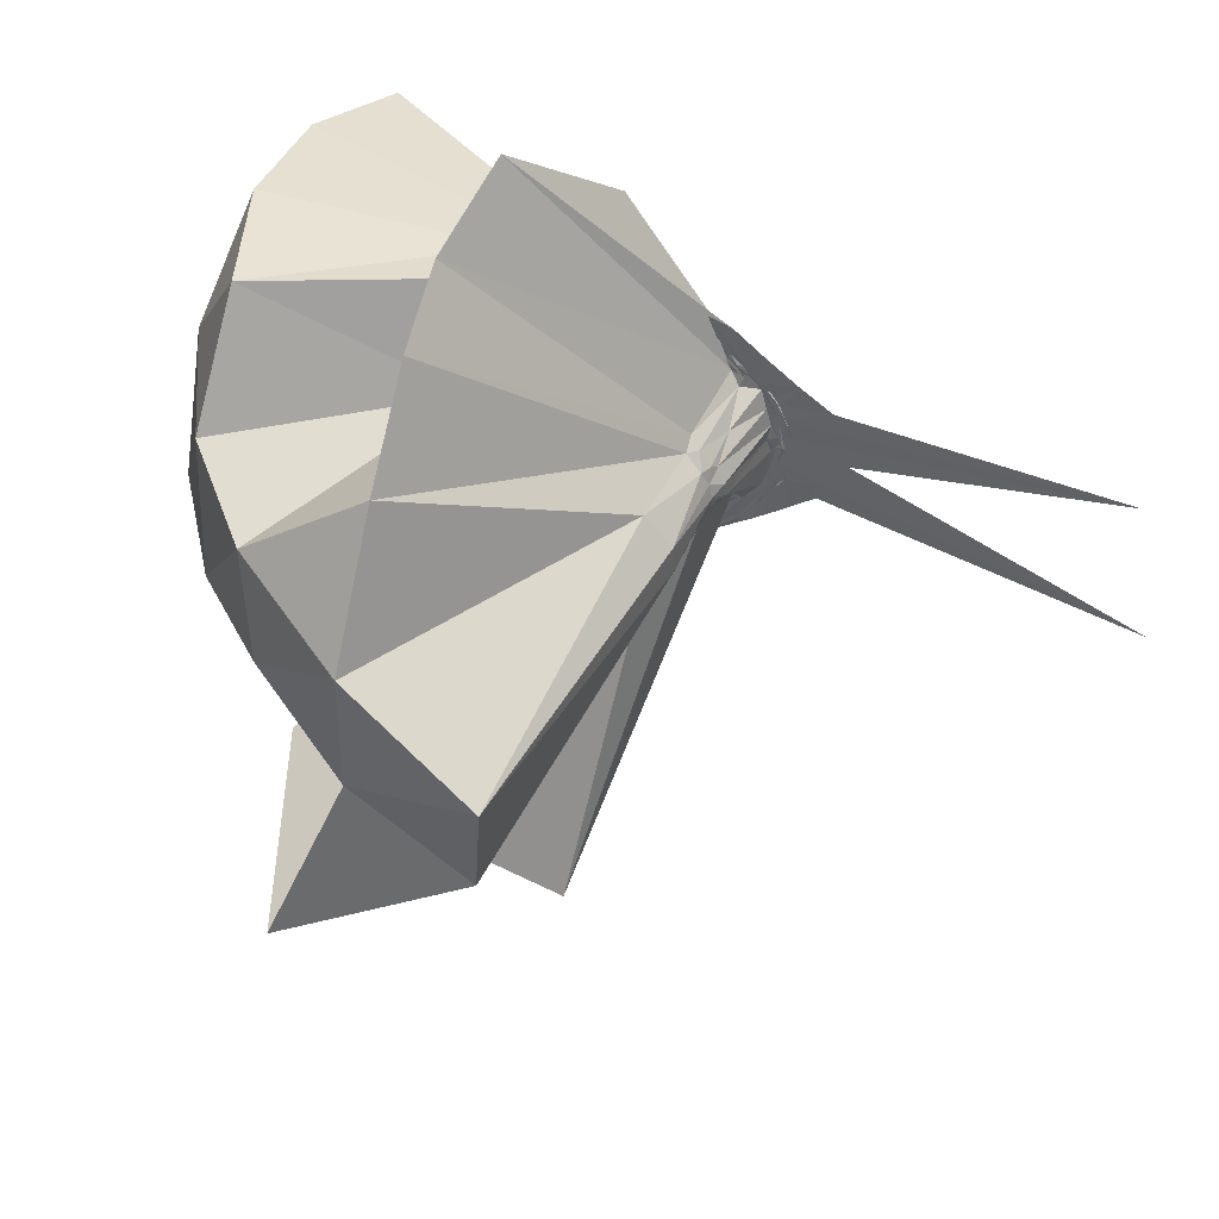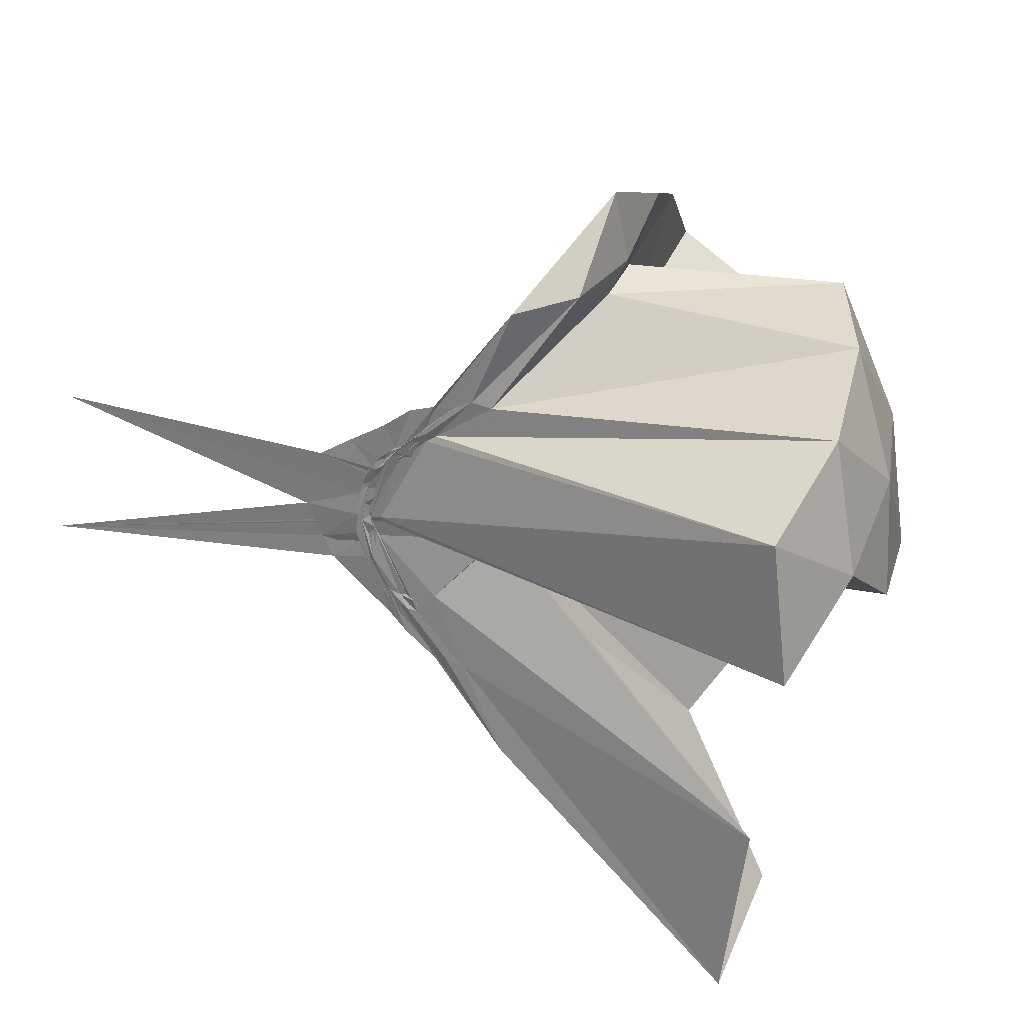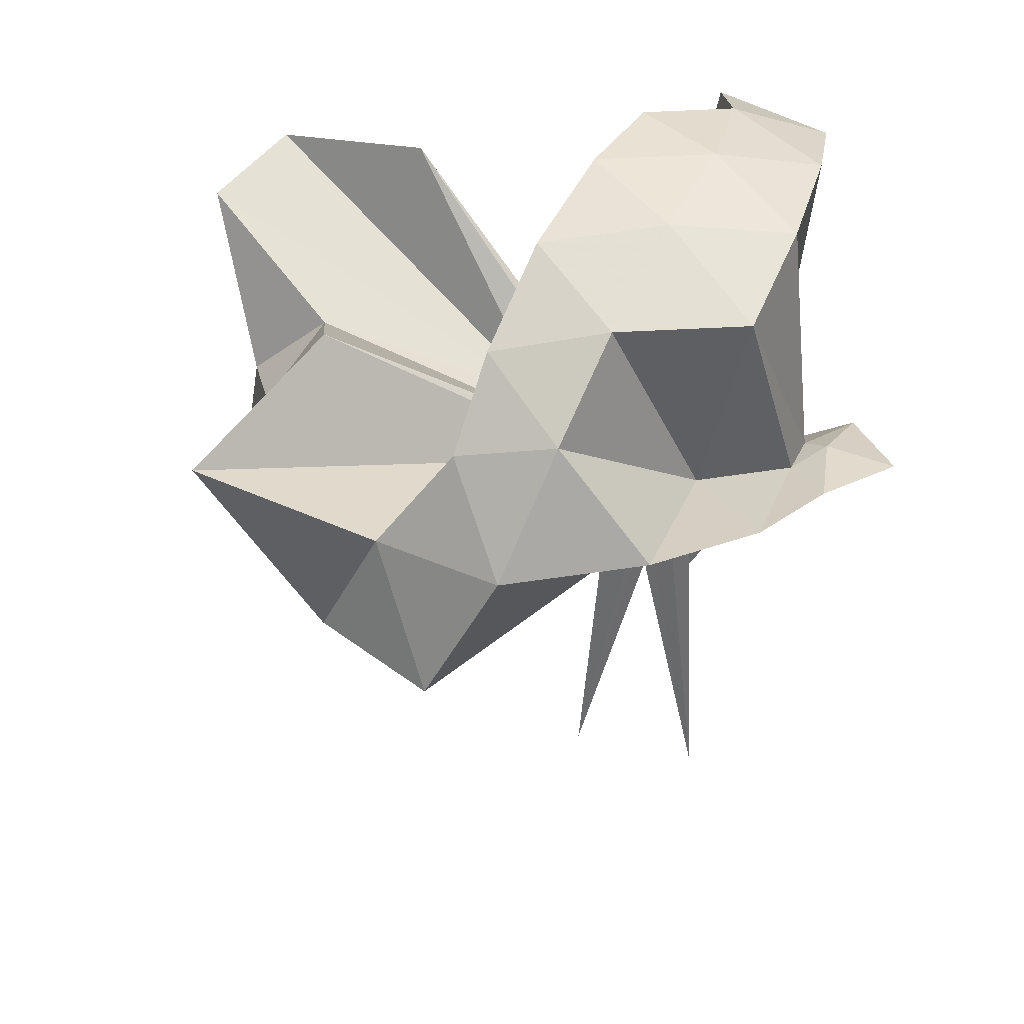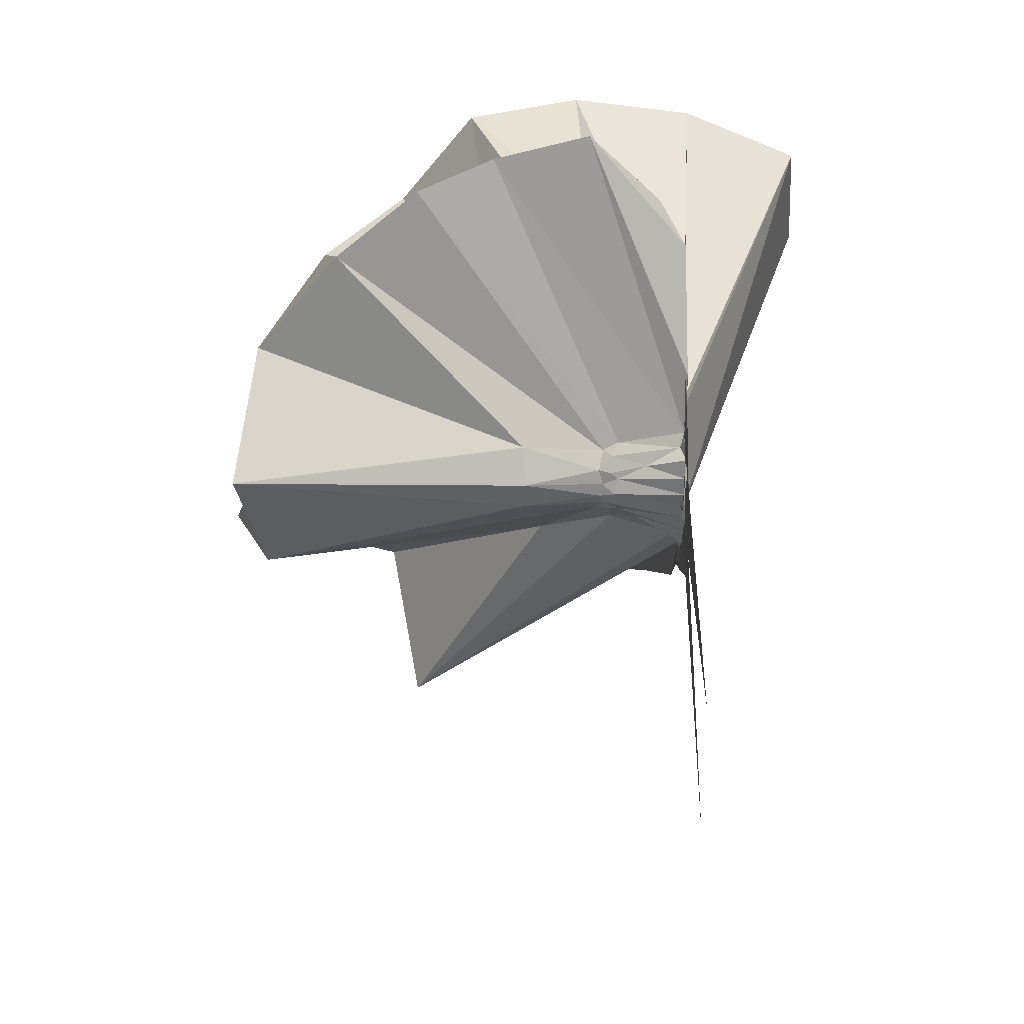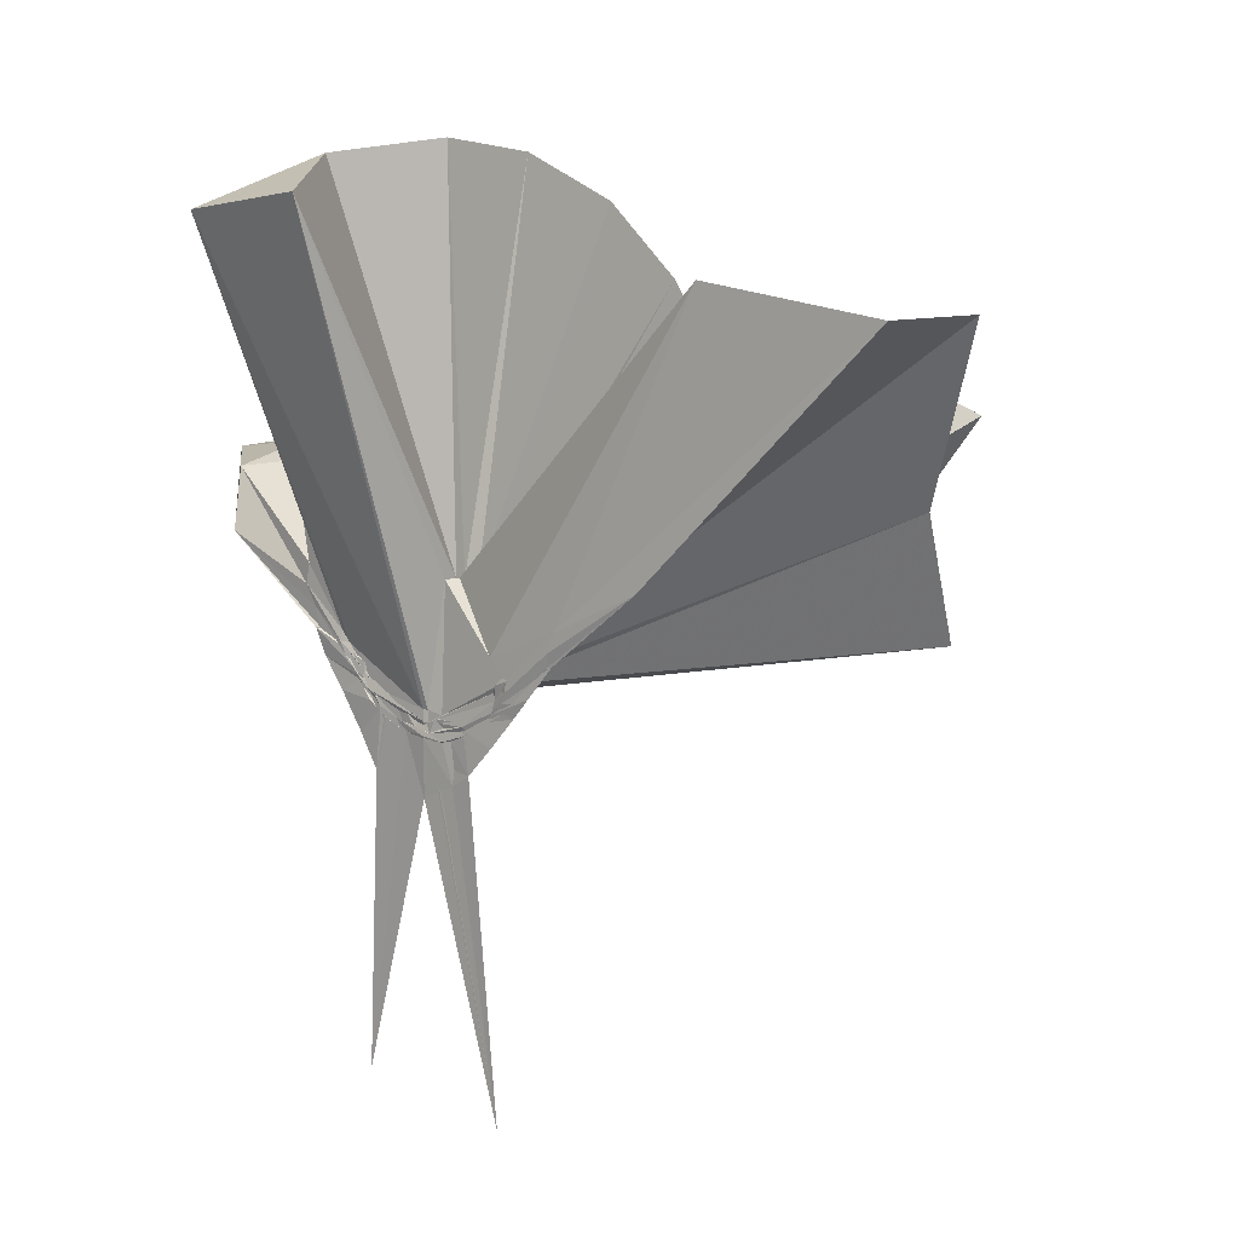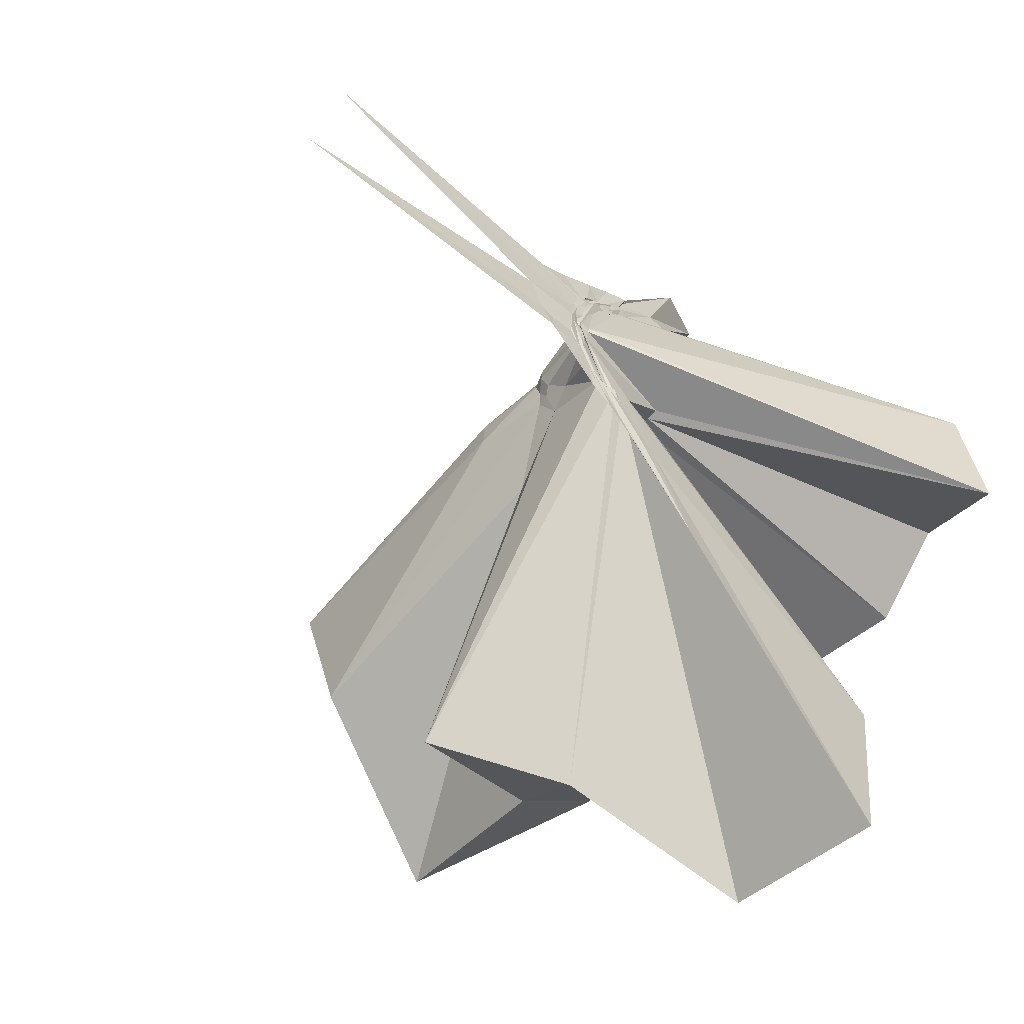
<metadata>
{"format":"obj","ext":"obj","renderer":"f3d","projection":"perspective","resolution":1024,"background":"white","views":[{"elev":49.4,"azim":115.8,"up":"+Y"},{"elev":28.3,"azim":-67.9,"up":"+Y"},{"elev":31.8,"azim":120.5,"up":"+Z"},{"elev":-45.2,"azim":-179.4,"up":"+Z"},{"elev":9.8,"azim":-50.5,"up":"+Z"},{"elev":-56.2,"azim":-133.1,"up":"+Y"}]}
</metadata>
<code>
v -0.9124 -0.1 1.116
v -0.9988 -0.09961 -0.06457
v -0.04765 -0.09867 0.6187
v -0.1154 0.127 0.6706
v -0.5464 0.2551 0.4067
v -0.66 0.4419 0.4395
v -0.7486 0.4906 0.4667
v -0.9417 0.4753 0.4305
v -1.001 0.2224 0.2124
v -1.003 0.1271 0.1047
v -1 0.1056 0.08714
v -0.9968 0.03116 0.01731
v -1.002 -0.1037 -0.03367
v -0.999 -0.114 -0.03416
v -0.997 -0.3048 0.05562
v -1.001 -0.323 0.07545
v -1 -0.4458 0.1859
v -0.9693 -1.181 0.8085
v -0.5964 -1.129 0.7979
v -0.5132 -0.7586 0.568
v -0.256 -0.5783 0.6978
v -0.8032 -0.1341 0.2194
v 0.03854 0.06551 0.3836
v -0.1693 0.3306 0.4078
v -0.3695 0.5002 0.4378
v -0.5507 0.5716 0.4659
v -0.775 0.6497 0.4462
v -0.9978 0.4384 0.3027
v -0.9997 0.1994 0.1675
v -1.003 0.112 0.0761
v -0.9955 0.08366 0.05715
v -0.9987 -0.09563 -0.0333
v -0.9949 -0.1074 -0.0342
v -0.9975 -0.2887 0.03
v -1.003 -0.319 0.05052
v -1.003 -0.4323 0.1444
v -1.002 -0.6461 0.2784
v -0.9992 -0.3247 0.09004
v -0.4811 -0.9521 0.4063
v -0.2567 -0.7559 0.477
v 0.1653 -0.6564 0.5229
v 0.03447 -0.2551 0.3929
v -0.6147 0.009537 0.07729
v -0.8059 0.0009981 0.07546
v -0.8422 0.01842 0.08237
v -0.9972 0.0635 0.06755
v -1.003 0.1959 0.1242
v -0.9983 0.1873 0.1246
v -0.9959 0.09758 0.05725
v -1.001 0.07965 0.03997
v -1.002 0.05027 0.01411
v -0.9918 -0.1017 -0.05141
v -1.002 -0.2058 -0.03122
v -0.9989 -0.2826 0.007002
v -1.001 -0.3105 0.02898
v -0.9973 -0.4249 0.1064
v -0.9982 -0.4376 0.1158
v -1.003 -0.296 0.06464
v -0.3264 -0.9076 0.1173
v -0.656 -0.2812 0.1009
v 0.03409 -0.4111 0.1169
v 0.09049 -0.09779 0.07061
v -0.7957 -0.03039 0.0383
v -0.8274 -0.0004138 0.05588
v -0.9876 0.0356 0.04545
v -0.9998 0.06626 0.03455
v -0.9972 0.1749 0.06659
v -0.9977 0.07867 0.03061
v -0.9992 0.06656 0.01591
v -0.996 0.03282 -0.008622
v -0.9961 -0.03039 -0.03997
v -1.001 -0.1173 -0.05633
v -0.9991 -0.2153 -0.03827
v -0.9969 -0.2747 -0.006299
v -0.9992 -0.3579 0.03596
v -1.001 -0.3792 0.04562
v -0.9968 -0.2894 0.02948
v -0.9759 -0.2475 0.04042
v -0.824 -0.1926 0.04799
v -0.7919 -0.1442 0.03085
v -0.6175 -0.1224 0.01162
v -0.6185 -0.05755 0.01503
v -0.8228 -0.03218 0.02952
v -0.9076 -0.009542 0.02964
v -1.001 0.03329 0.003023
v -0.9957 0.05176 0.01053
v -0.9993 0.1266 0.001917
v -1.002 0.04621 -0.008221
v -0.9956 0.01342 -0.03481
v -0.9952 -0.03944 -0.0592
v -1.002 -0.09914 -0.06296
v -1.004 -0.1534 -0.06872
v -1.001 -0.2019 -0.05208
v -0.9976 -0.2454 -0.03045
v -0.9969 -0.338 0.001089
v -0.9978 -0.2589 -0.006602
v -0.9989 -0.2335 -0.007724
v -0.8822 -0.1714 0.02782
v -0.8208 -0.1461 0.02506
v -0.8032 -0.1177 0.02041
v -0.7982 -0.09166 0.01388
v -0.8038 -0.06192 0.02353
v -0.1932 -0.09777 0.8104
v -0.3081 0.1493 0.8722
v -0.4901 0.4008 0.8725
v -0.7815 0.4207 0.4373
v -1.001 0.2144 0.2567
v -0.9983 0.1238 0.126
v -0.9959 0.1062 0.1019
v -1.001 -0.1005 -0.009281
v -0.9987 -0.1115 -0.009027
v -0.9972 -0.1489 -0.01557
v -0.9972 -0.2775 0.1164
v -0.9652 -0.7578 0.8637
v -0.8524 -0.3362 0.3216
v -0.8584 -0.1543 0.2269
v -0.8362 -0.1375 0.2222
v -0.4134 -0.0999 0.9825
v -0.5701 0.1483 1.022
v -0.7551 0.376 0.9816
v -1.043 0.3029 1.022
v -1.318 0.1959 0.98
v -1.335 -0.1022 1.019
v -0.9593 -0.1254 0.2505
v -0.9251 -0.1332 0.2502
v -0.8918 -0.1488 0.2469
v -0.8743 -0.1377 0.2454
v -0.674 -0.09986 1.086
v -0.8393 0.1281 1.087
v -1.106 0.04105 1.087
v -0.9339 -0.1323 0.2503
v -0.9063 -0.1303 0.2486
v -0.8403 -0.04333 0.02132
v -0.996 -0.01145 -0.01219
v -1.001 0.01736 -0.01757
v -0.9971 0.0773 -0.07869
v -1 0.002861 -0.03998
v -0.9941 -0.04603 -0.06397
v -1.001 -0.1027 -0.07082
v -1.001 -0.1522 -0.06959
v -0.9954 -0.1906 -0.06055
v -1.001 -0.2811 -0.06505
v -0.9998 -0.2066 -0.03755
v -0.9988 -0.1714 -0.025
v -0.8393 -0.1331 0.01332
v -0.8312 -0.1075 3.489e-05
v -0.8314 -0.07644 0.002318
v -0.9979 -0.05443 -0.02319
v -0.9953 -0.02943 -0.03999
v -1 0.03133 -0.152
v -0.9993 -0.05153 -0.06207
v -1.004 -0.1032 -0.06698
v -0.9999 -0.1771 -0.1554
v -1.002 -0.2228 -0.1284
v -0.9966 -0.1566 -0.04725
v -0.9976 -0.1292 -0.02491
v -0.9884 -0.08853 -0.01944
v -0.9977 -0.07475 -0.04972
v -1.002 0.0566 -0.7849
v -1 -0.1006 -0.1921
v -1.003 -0.2925 -0.8449
v -0.9998 -0.1173 -0.05487
f 3 23 4
f 4 23 24
f 4 24 5
f 5 24 25
f 5 25 6
f 6 25 26
f 6 26 7
f 7 26 27
f 7 27 8
f 8 27 28
f 8 28 9
f 9 28 29
f 9 29 10
f 10 29 30
f 10 30 11
f 11 30 31
f 11 31 12
f 12 31 32
f 12 32 13
f 13 32 33
f 13 33 14
f 14 33 34
f 14 34 15
f 15 34 35
f 15 35 16
f 16 35 36
f 16 36 17
f 17 36 37
f 17 37 18
f 18 37 38
f 18 38 19
f 19 38 39
f 19 39 20
f 20 39 40
f 20 40 21
f 21 40 41
f 21 41 22
f 22 41 42
f 22 42 3
f 3 42 23
f 23 43 24
f 24 43 44
f 24 44 25
f 25 44 45
f 25 45 26
f 26 45 46
f 26 46 27
f 27 46 47
f 27 47 28
f 28 47 48
f 28 48 29
f 29 48 49
f 29 49 30
f 30 49 50
f 30 50 31
f 31 50 51
f 31 51 32
f 32 51 52
f 32 52 33
f 33 52 53
f 33 53 34
f 34 53 54
f 34 54 35
f 35 54 55
f 35 55 36
f 36 55 56
f 36 56 37
f 37 56 57
f 37 57 38
f 38 57 58
f 38 58 39
f 39 58 59
f 39 59 40
f 40 59 60
f 40 60 41
f 41 60 61
f 41 61 42
f 42 61 62
f 42 62 23
f 23 62 43
f 43 63 44
f 44 63 64
f 44 64 45
f 45 64 65
f 45 65 46
f 46 65 66
f 46 66 47
f 47 66 67
f 47 67 48
f 48 67 68
f 48 68 49
f 49 68 69
f 49 69 50
f 50 69 70
f 50 70 51
f 51 70 71
f 51 71 52
f 52 71 72
f 52 72 53
f 53 72 73
f 53 73 54
f 54 73 74
f 54 74 55
f 55 74 75
f 55 75 56
f 56 75 76
f 56 76 57
f 57 76 77
f 57 77 58
f 58 77 78
f 58 78 59
f 59 78 79
f 59 79 60
f 60 79 80
f 60 80 61
f 61 80 81
f 61 81 62
f 62 81 82
f 62 82 43
f 43 82 63
f 63 83 64
f 64 83 84
f 64 84 65
f 65 84 85
f 65 85 66
f 66 85 86
f 66 86 67
f 67 86 87
f 67 87 68
f 68 87 88
f 68 88 69
f 69 88 89
f 69 89 70
f 70 89 90
f 70 90 71
f 71 90 91
f 71 91 72
f 72 91 92
f 72 92 73
f 73 92 93
f 73 93 74
f 74 93 94
f 74 94 75
f 75 94 95
f 75 95 76
f 76 95 96
f 76 96 77
f 77 96 97
f 77 97 78
f 78 97 98
f 78 98 79
f 79 98 99
f 79 99 80
f 80 99 100
f 80 100 81
f 81 100 101
f 81 101 82
f 82 101 102
f 82 102 63
f 63 102 83
f 103 104 118
f 104 119 118
f 104 105 119
f 105 120 119
f 105 106 120
f 106 107 120
f 107 121 120
f 107 108 121
f 108 122 121
f 108 109 122
f 109 110 122
f 110 123 122
f 110 111 123
f 111 124 123
f 111 112 124
f 112 113 124
f 113 125 124
f 113 114 125
f 114 126 125
f 114 115 126
f 115 116 126
f 116 127 126
f 116 117 127
f 117 118 127
f 117 103 118
f 118 119 128
f 119 129 128
f 119 120 129
f 120 121 129
f 121 130 129
f 121 122 130
f 122 123 130
f 123 131 130
f 123 124 131
f 124 125 131
f 125 132 131
f 125 126 132
f 126 127 132
f 127 128 132
f 127 118 128
f 133 148 134
f 134 148 149
f 134 149 135
f 135 149 150
f 135 150 136
f 136 150 137
f 137 150 151
f 137 151 138
f 138 151 152
f 138 152 139
f 139 152 140
f 140 152 153
f 140 153 141
f 141 153 154
f 141 154 142
f 142 154 143
f 143 154 155
f 143 155 144
f 144 155 156
f 144 156 145
f 145 156 146
f 146 156 157
f 146 157 147
f 147 157 148
f 147 148 133
f 148 158 149
f 149 158 159
f 149 159 150
f 150 159 151
f 151 159 160
f 151 160 152
f 152 160 153
f 153 160 161
f 153 161 154
f 154 161 155
f 155 161 162
f 155 162 156
f 156 162 157
f 157 162 158
f 157 158 148
f 3 4 103
f 103 4 104
f 4 5 104
f 104 5 105
f 5 6 105
f 105 6 106
f 6 7 106
f 7 8 106
f 106 8 107
f 8 9 107
f 107 9 108
f 9 10 108
f 108 10 109
f 10 11 109
f 11 12 109
f 109 12 110
f 12 13 110
f 110 13 111
f 13 14 111
f 111 14 112
f 14 15 112
f 15 16 112
f 112 16 113
f 16 17 113
f 113 17 114
f 17 18 114
f 114 18 115
f 18 19 115
f 19 20 115
f 115 20 116
f 20 21 116
f 116 21 117
f 21 22 117
f 117 22 103
f 22 3 103
f 83 133 84
f 84 133 134
f 84 134 85
f 85 134 135
f 85 135 86
f 86 135 136
f 86 136 87
f 87 136 88
f 88 136 137
f 88 137 89
f 89 137 138
f 89 138 90
f 90 138 139
f 90 139 91
f 91 139 92
f 92 139 140
f 92 140 93
f 93 140 141
f 93 141 94
f 94 141 142
f 94 142 95
f 95 142 96
f 96 142 143
f 96 143 97
f 97 143 144
f 97 144 98
f 98 144 145
f 98 145 99
f 99 145 100
f 100 145 146
f 100 146 101
f 101 146 147
f 101 147 102
f 102 147 133
f 102 133 83
f 128 129 1
f 129 130 1
f 130 131 1
f 131 132 1
f 132 128 1
f 159 158 2
f 160 159 2
f 161 160 2
f 162 161 2
f 158 162 2

</code>
